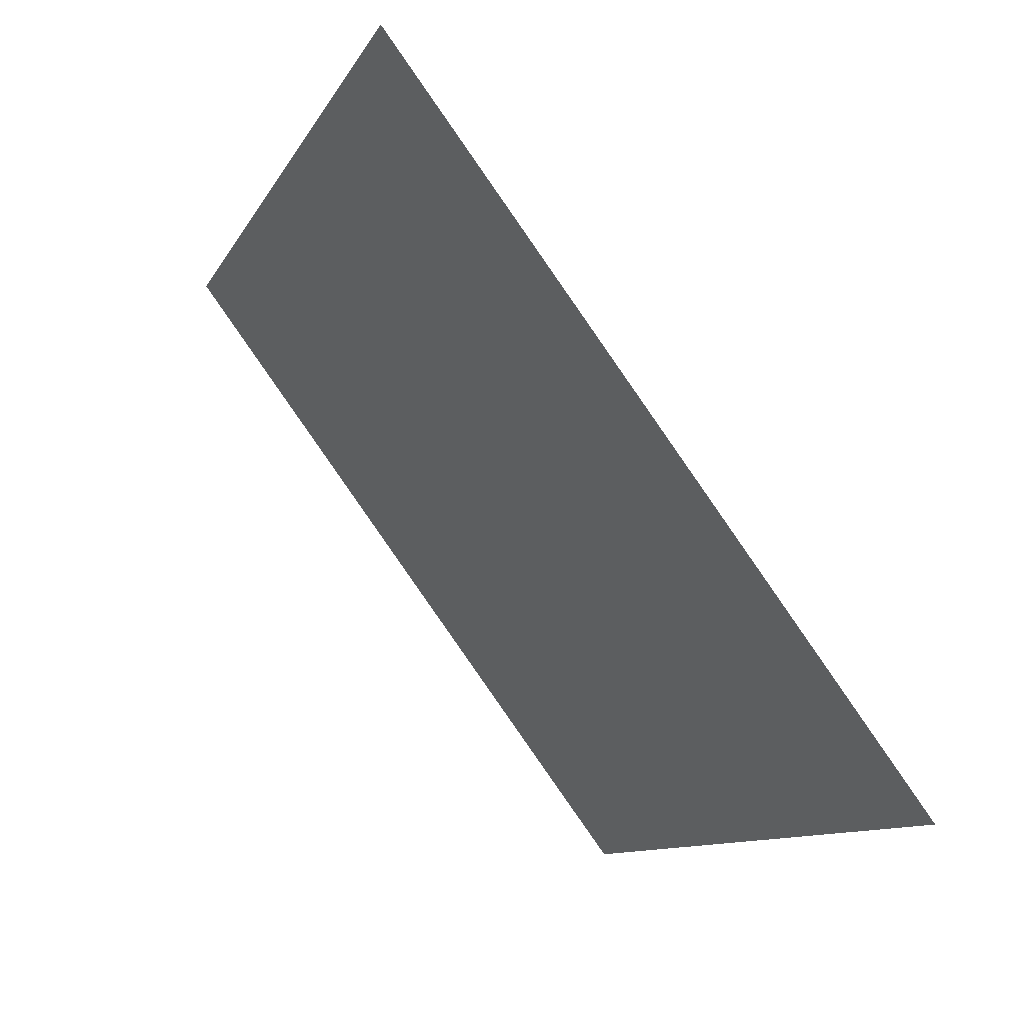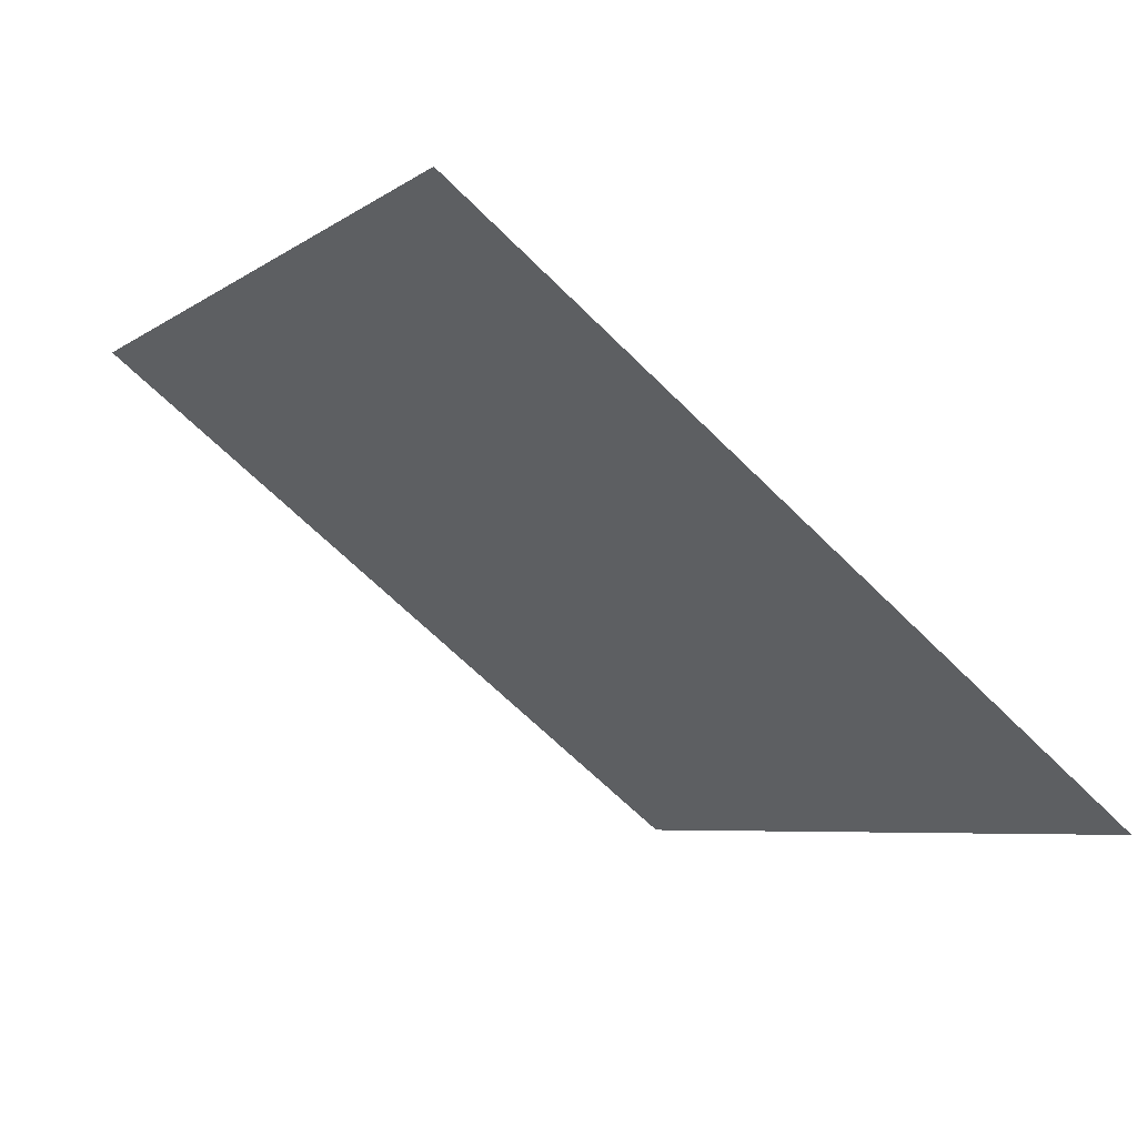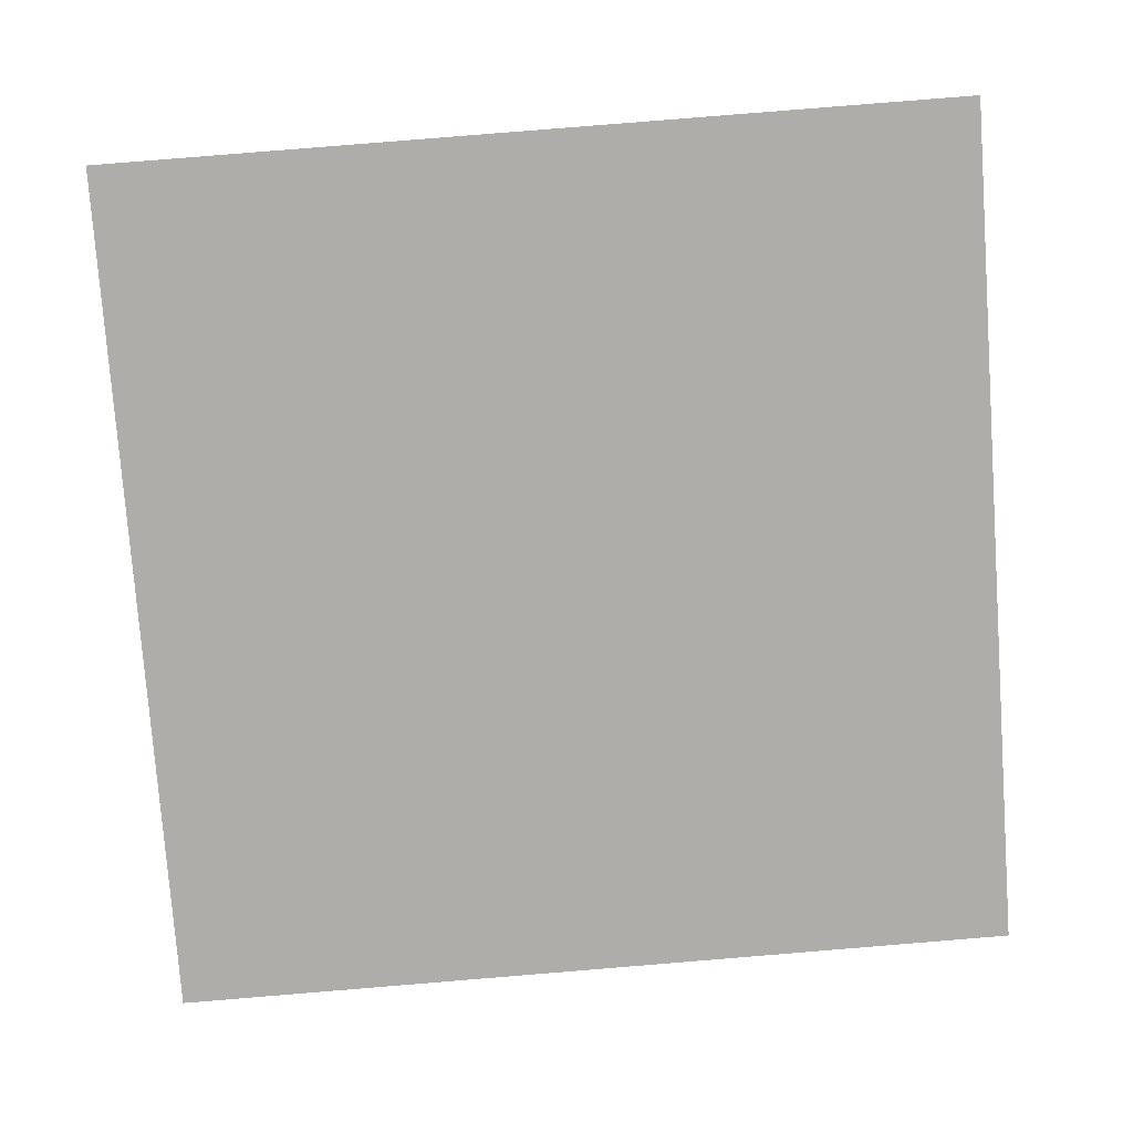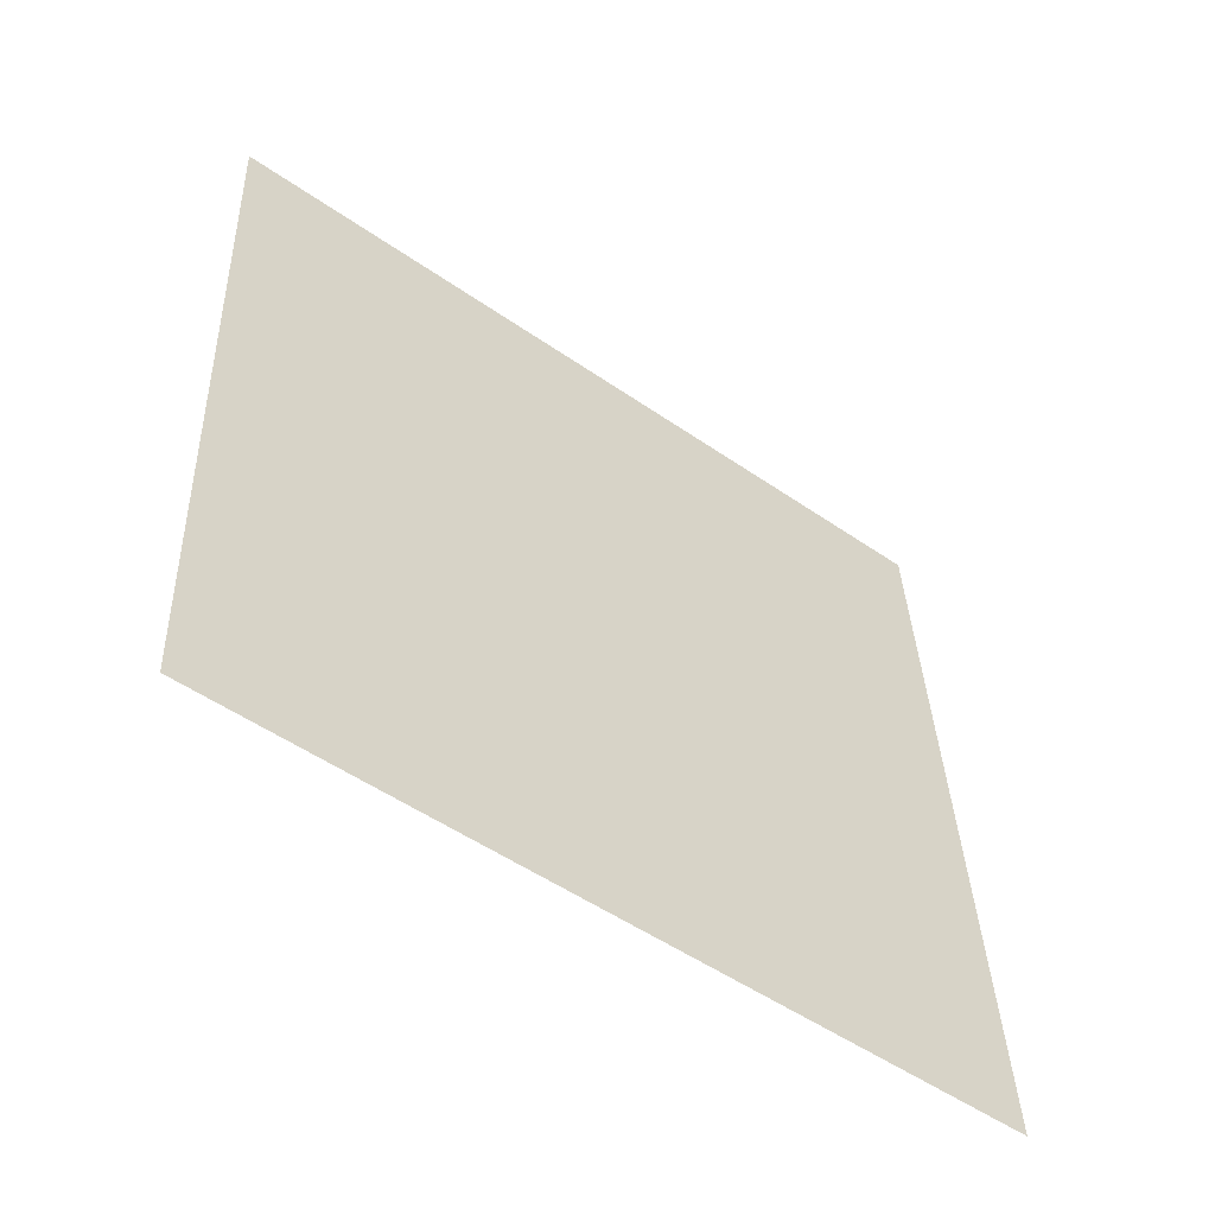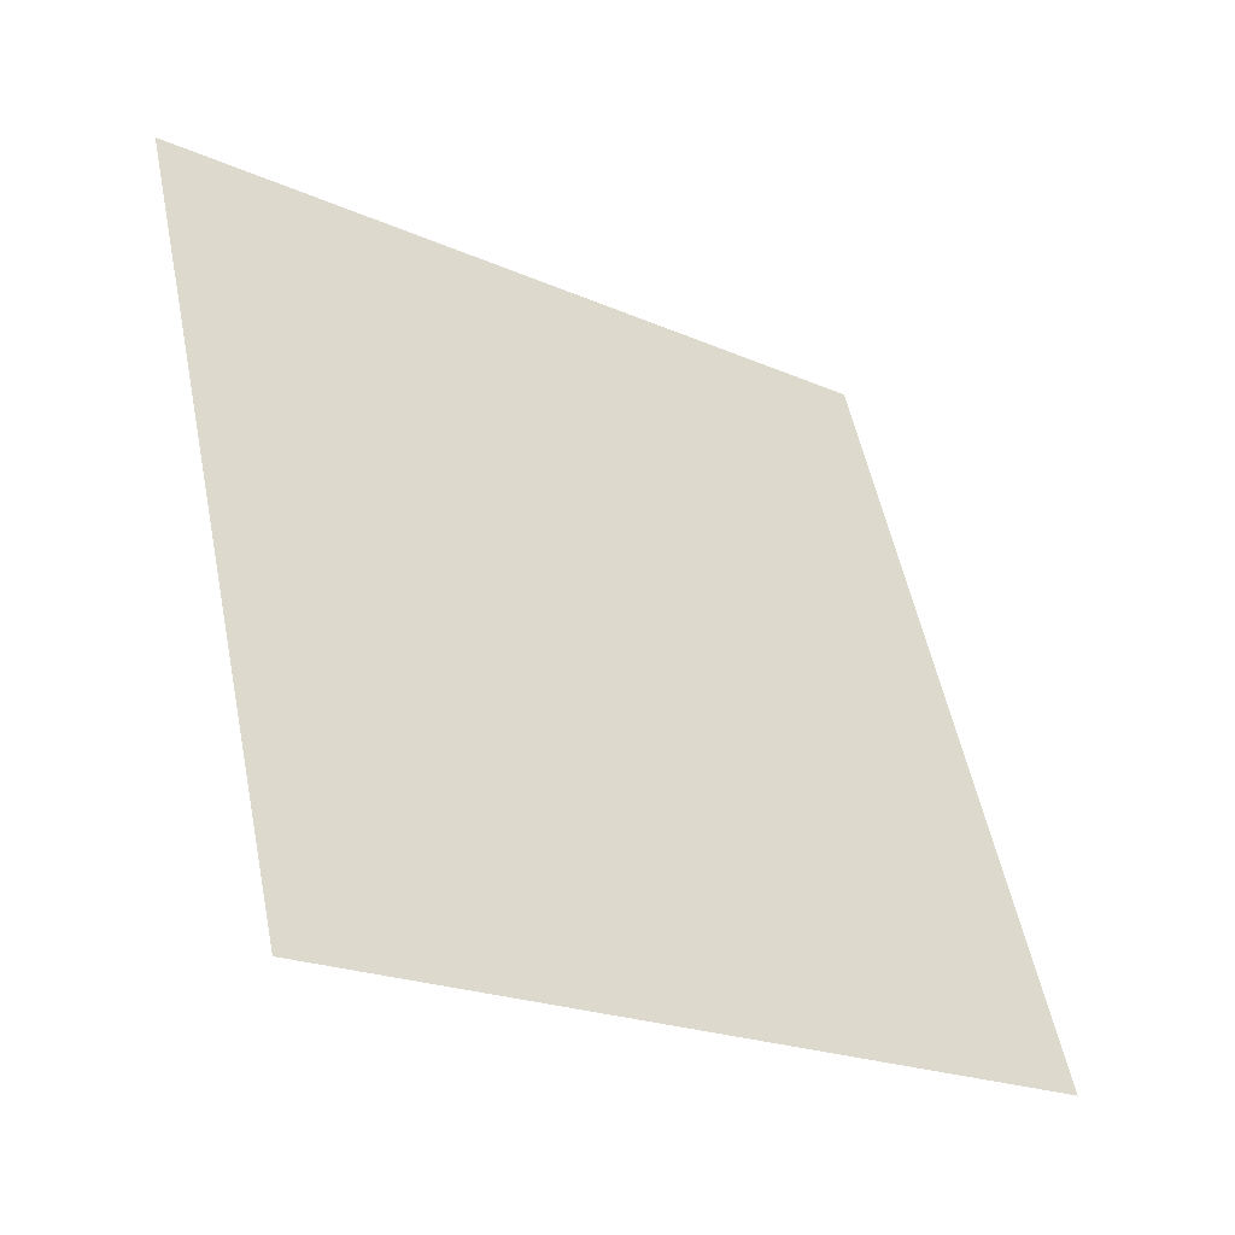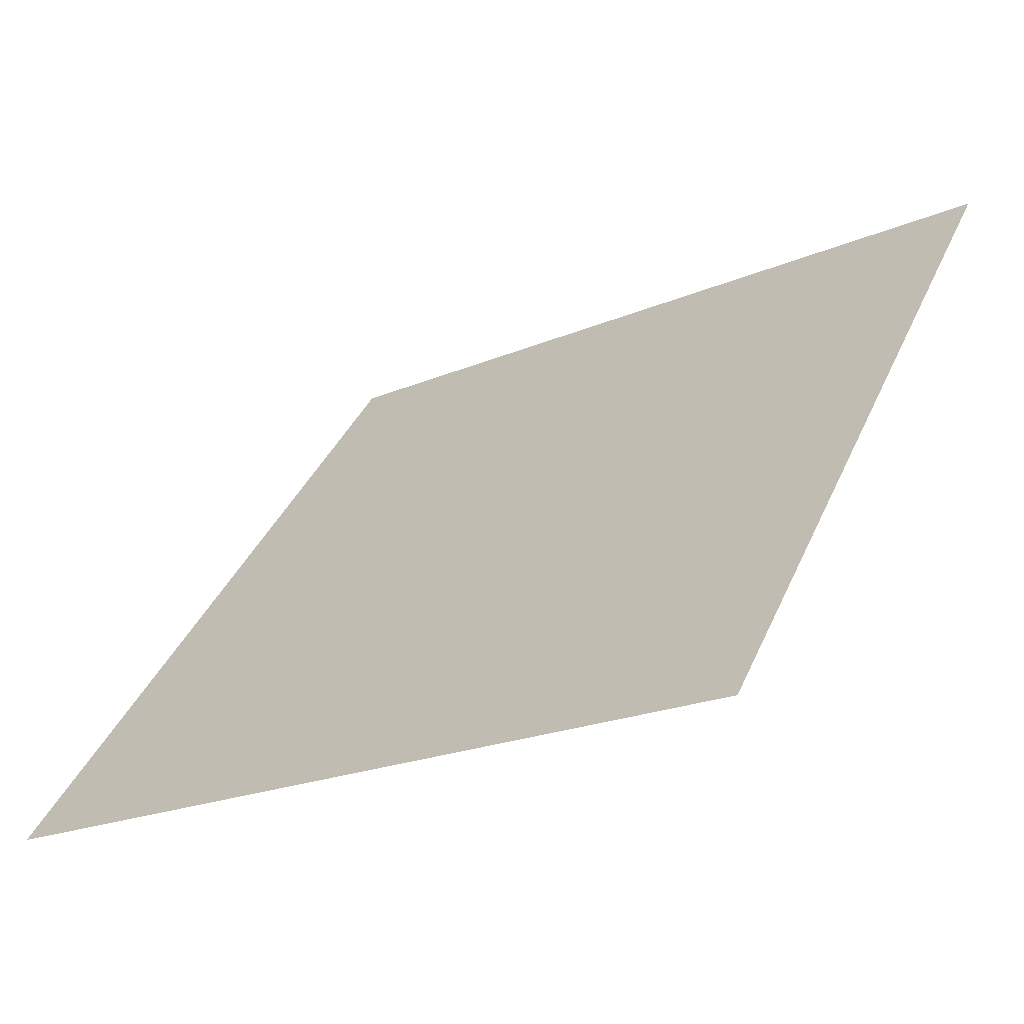
<metadata>
{"format":"obj","ext":"obj","renderer":"f3d","projection":"perspective","resolution":1024,"background":"white","views":[{"elev":-9.9,"azim":-109.1,"up":"+Z"},{"elev":-7.4,"azim":63.1,"up":"+Y"},{"elev":66.0,"azim":176.1,"up":"+Y"},{"elev":34.3,"azim":88.4,"up":"+Y"},{"elev":53.0,"azim":79.0,"up":"+Y"},{"elev":-22.0,"azim":36.1,"up":"+Z"}]}
</metadata>
<code>
v -0.1708 0.9945 0.7821
v -0.1773 0.9947 0.7821
v -0.1772 0.9986 0.7874
v -0.1707 0.9984 0.7873
f 4 3 2 1

</code>
